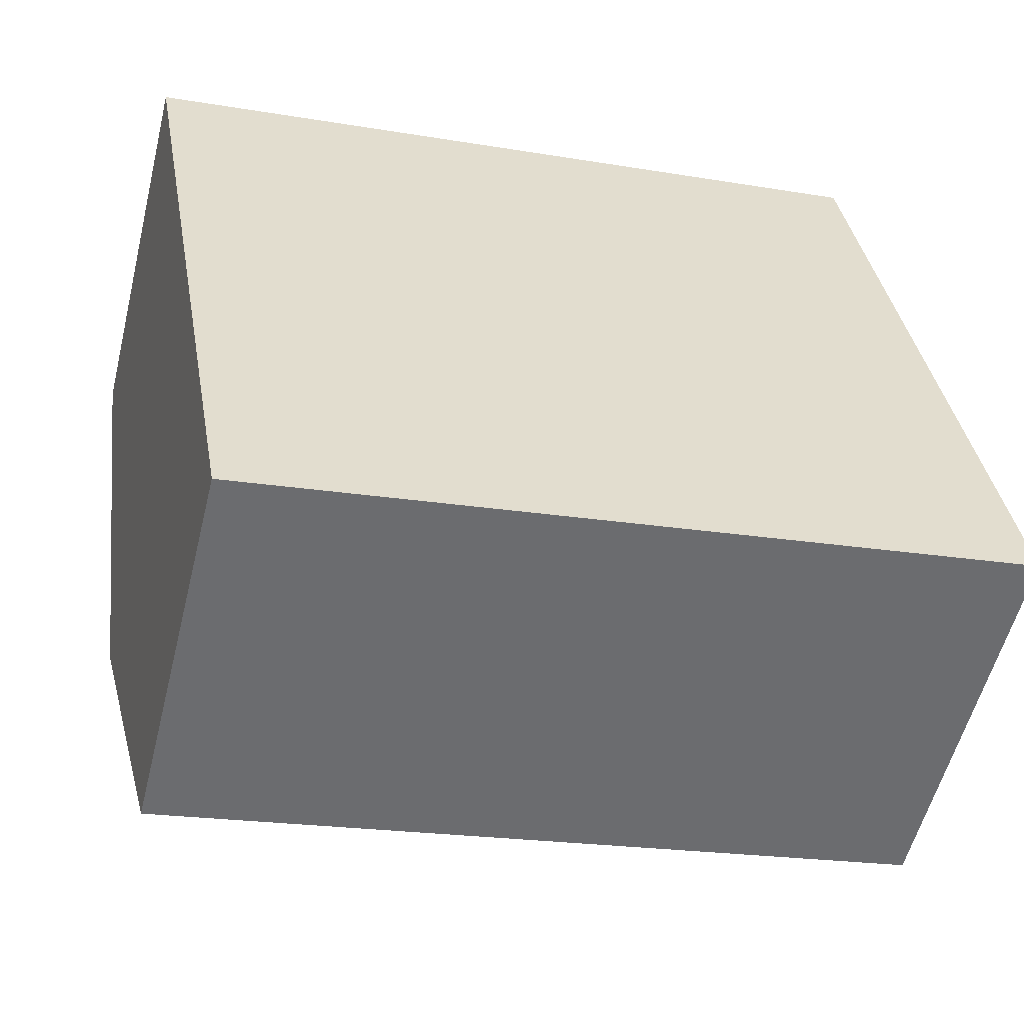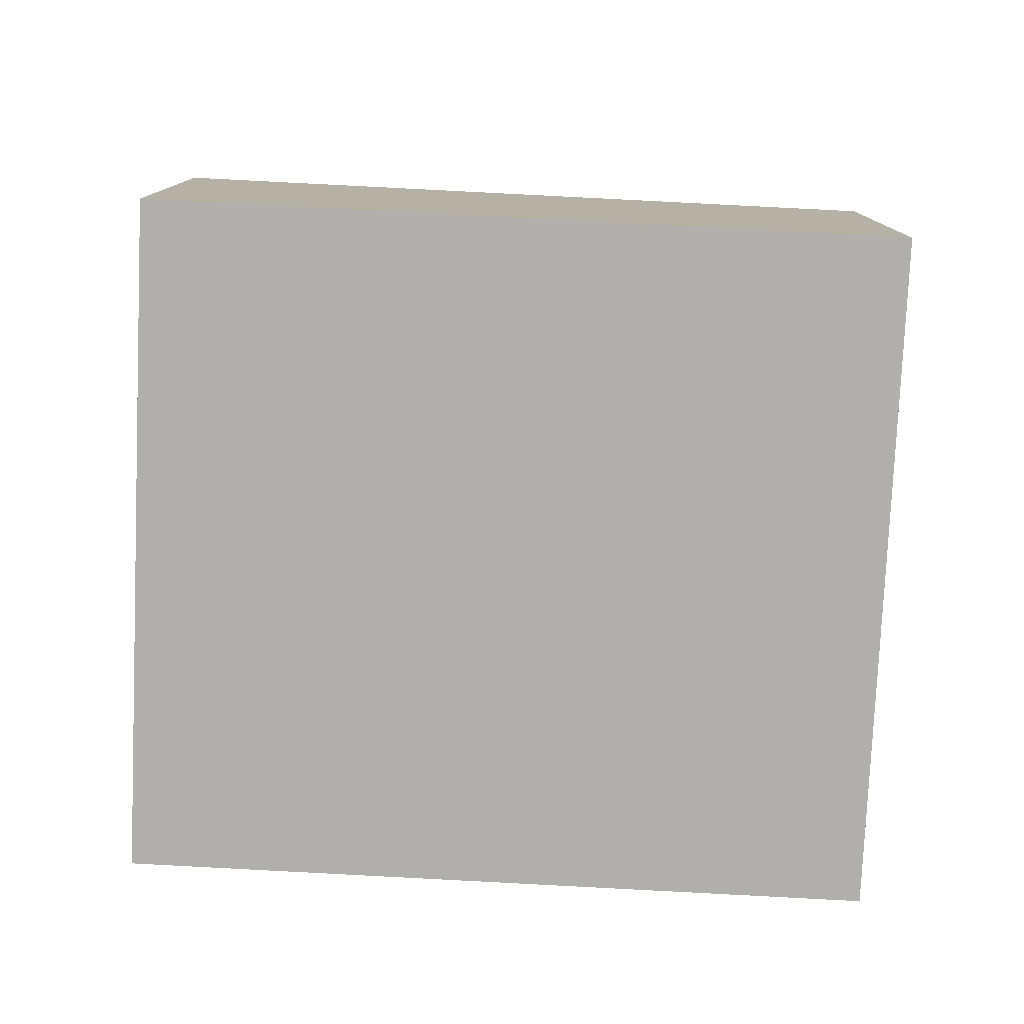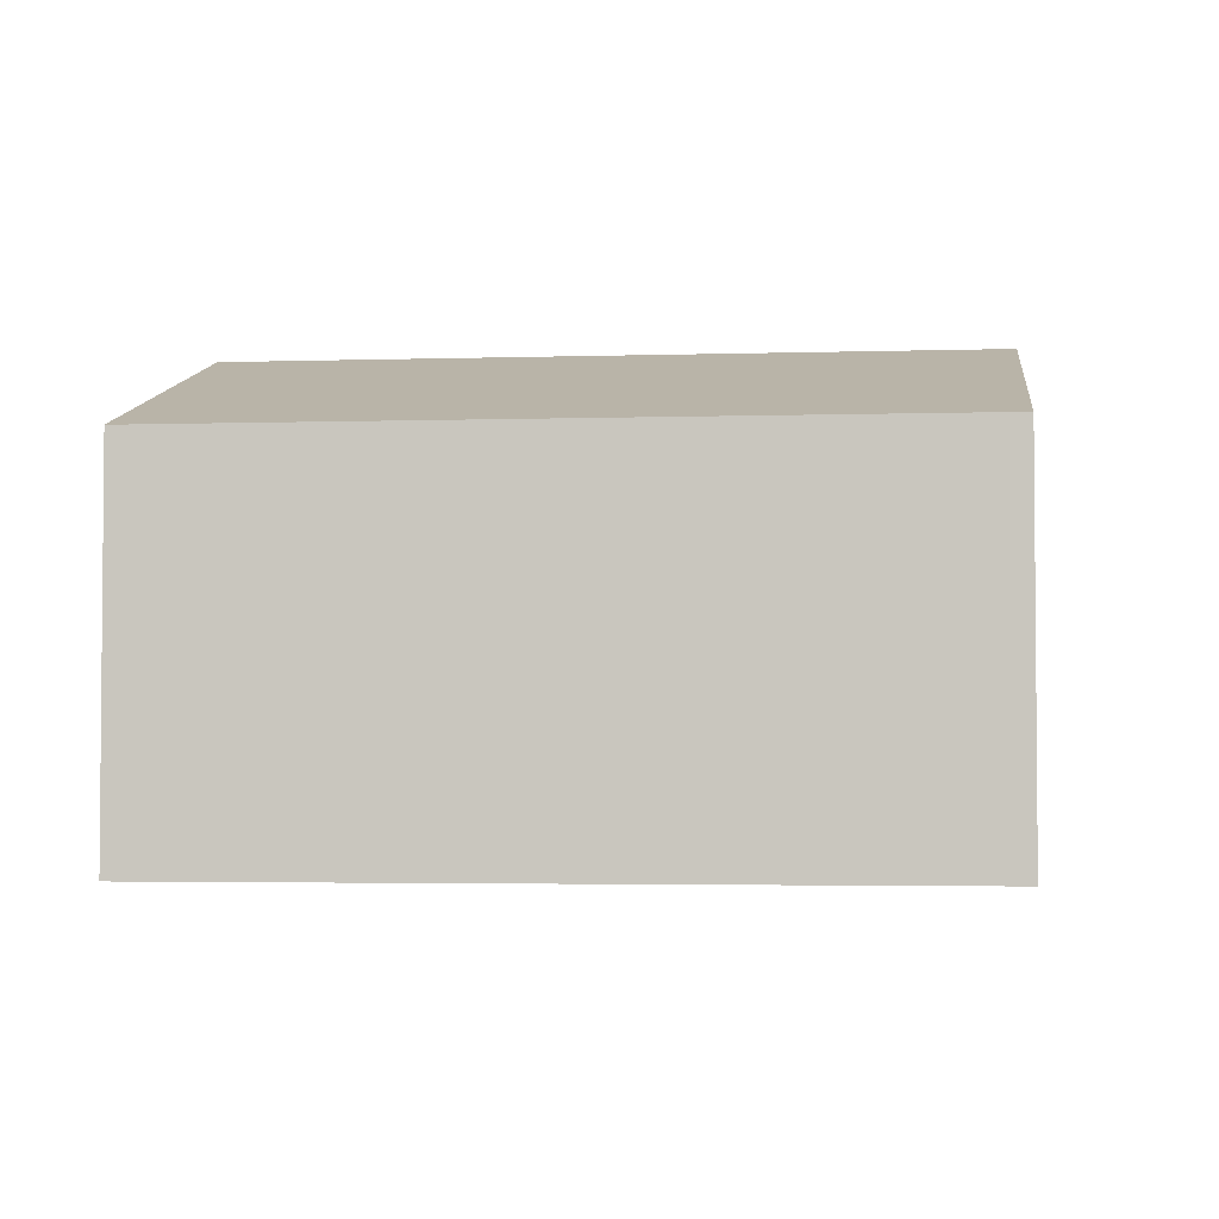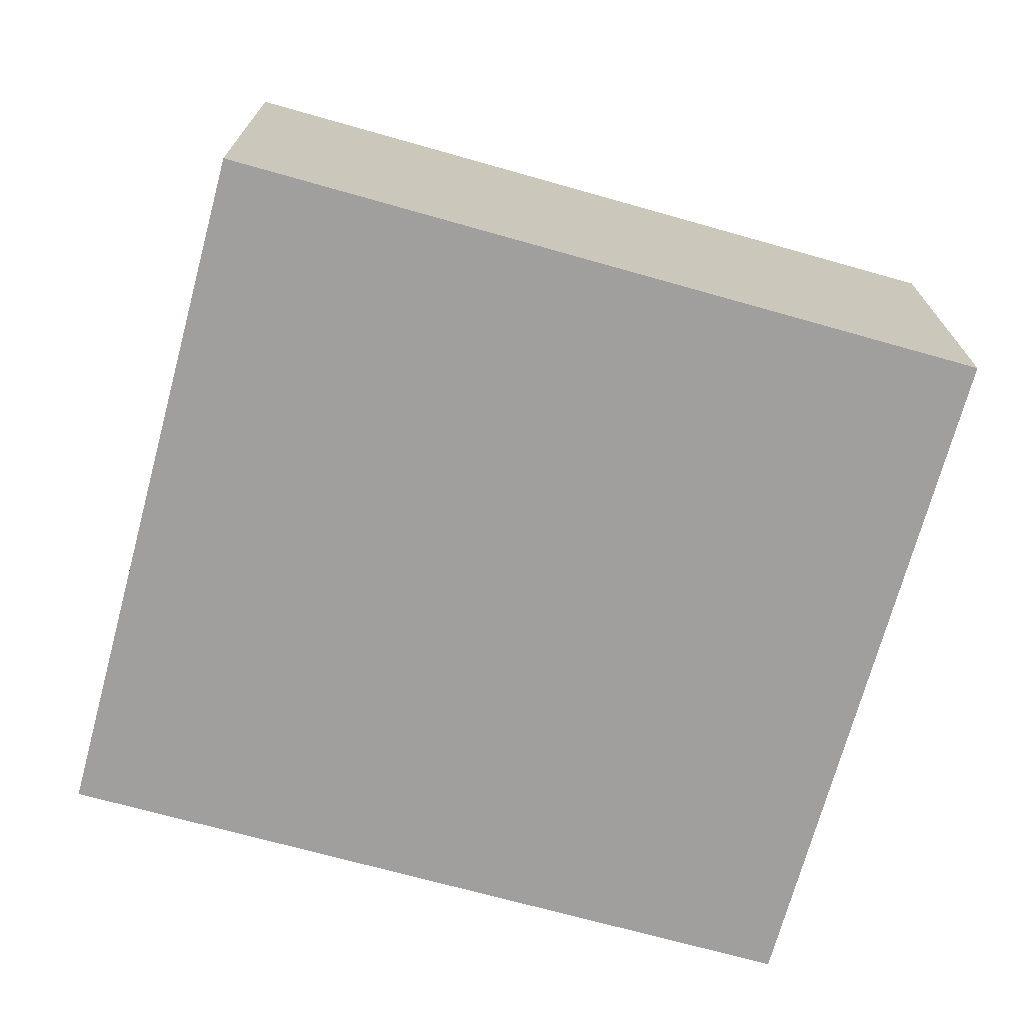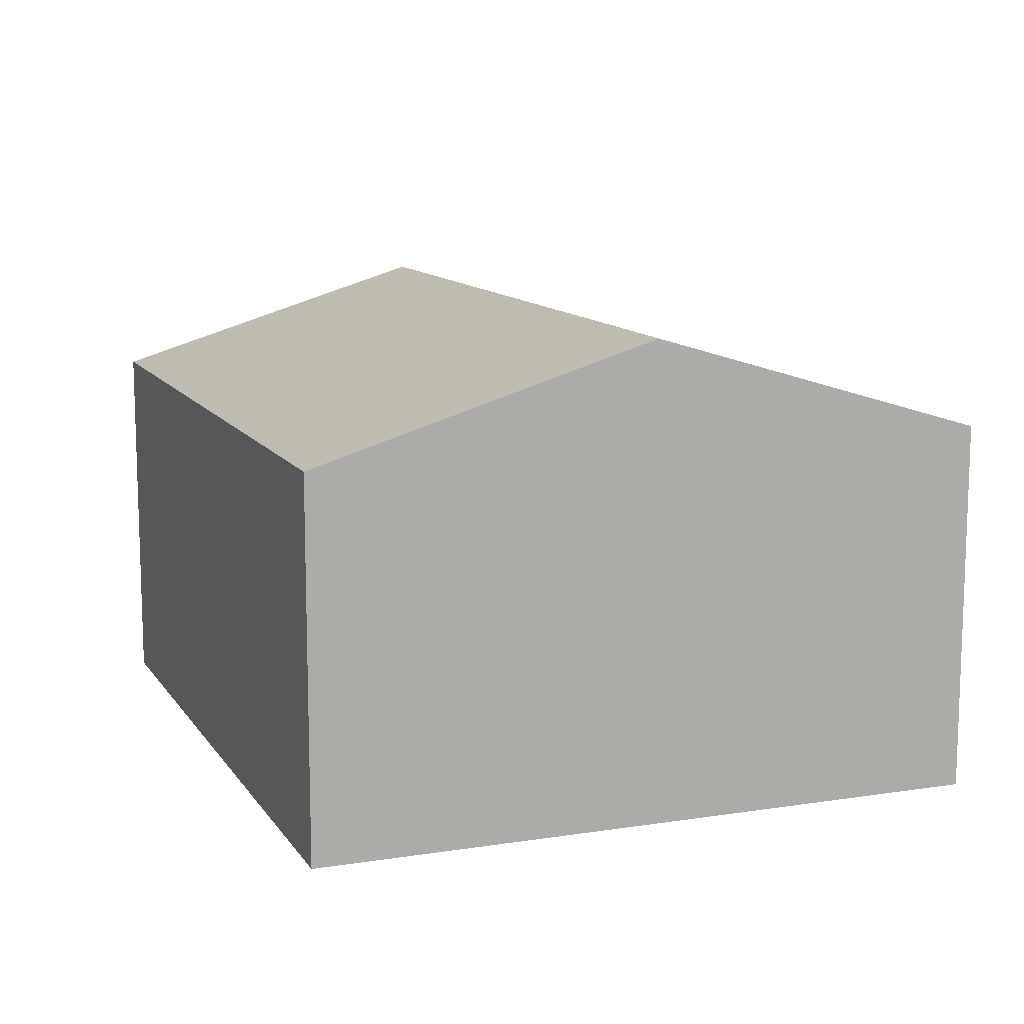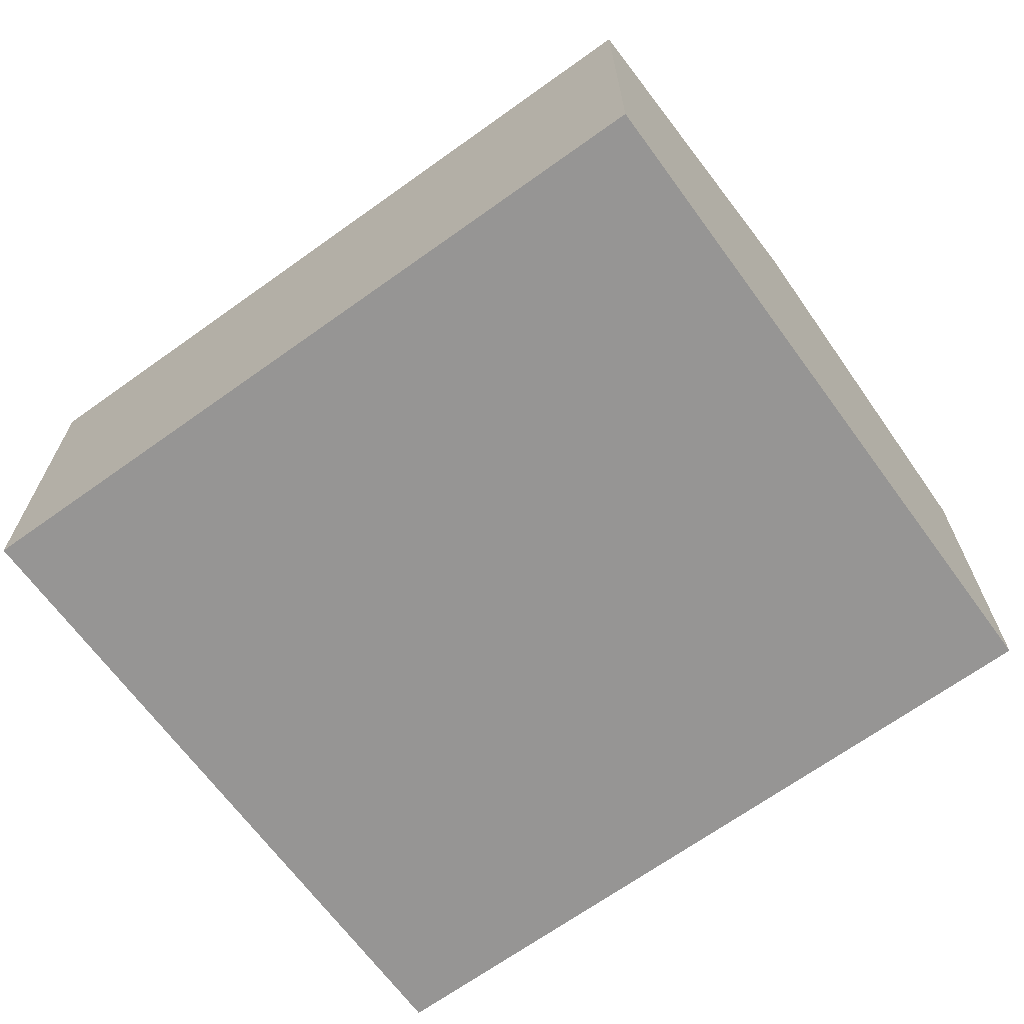
<metadata>
{"format":"obj","ext":"obj","renderer":"f3d","projection":"perspective","resolution":1024,"background":"white","views":[{"elev":-55.6,"azim":-13.9,"up":"+Z"},{"elev":-78.3,"azim":167.5,"up":"+Y"},{"elev":-3.2,"azim":-3.1,"up":"+Y"},{"elev":-71.4,"azim":-25.1,"up":"+Y"},{"elev":11.8,"azim":-120.6,"up":"+Y"},{"elev":-67.5,"azim":26.3,"up":"+Y"}]}
</metadata>
<code>
v  2.161 6.748 -12.21
v  14.52 8.619 -3.88
v  15.57 6.767 -9.941
v  1.078 8.619 -6.094
v  13.47 6.756 2.217
v  0 6.756 4.137e-16
v  0 0 0
v  13.47 -1.358e-16 2.217
v  14.52 2.376e-16 -3.88
v  15.57 6.087e-16 -9.941
v  2.161 7.478e-16 -12.21
v  1.078 3.732e-16 -6.094
g defaultobject
f 1 2 3
f 2 1 4
f 5 4 6
f 4 5 2
f 7 5 6
f 5 7 8
f 8 2 5
f 2 8 3
f 3 8 9
f 3 9 10
f 10 1 3
f 1 10 11
f 4 7 6
f 7 4 1
f 7 1 12
f 12 1 11
f 9 11 10
f 11 9 8
f 11 8 7
f 11 7 12

</code>
